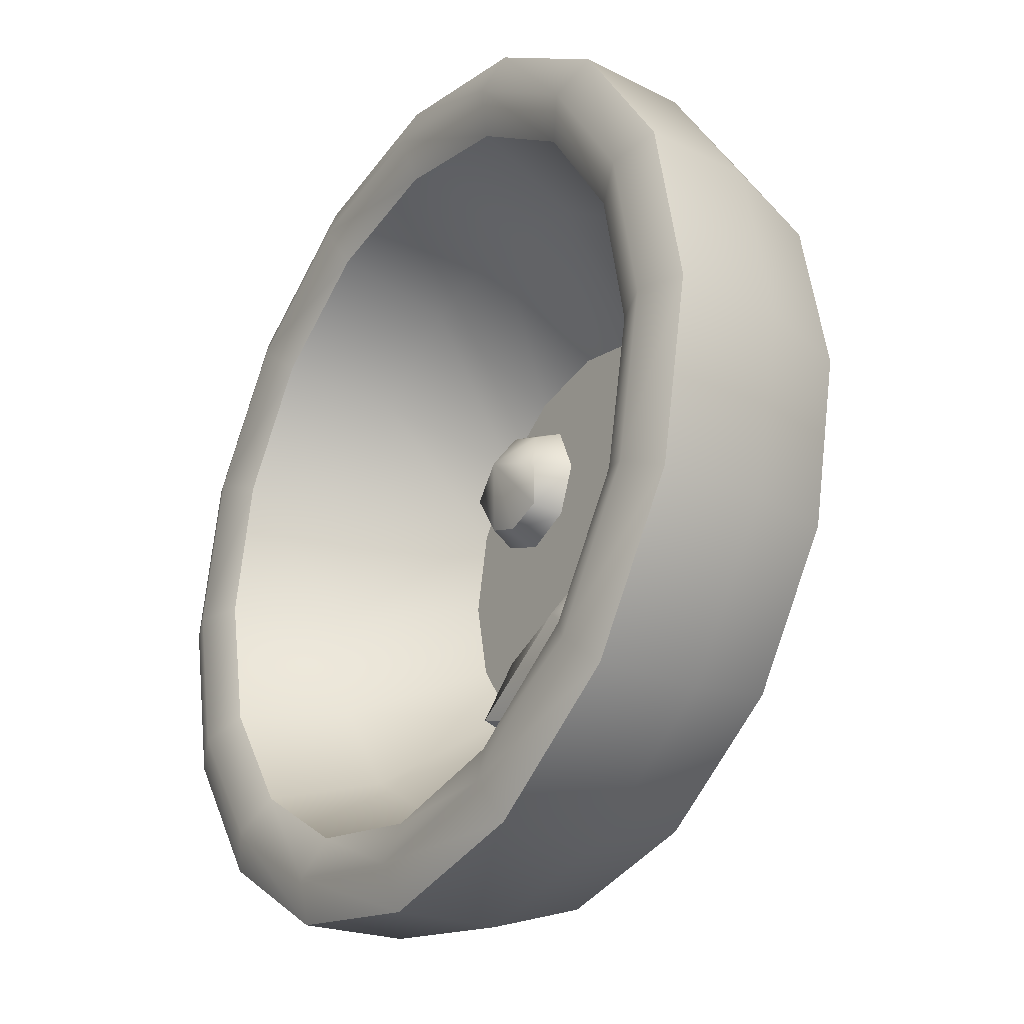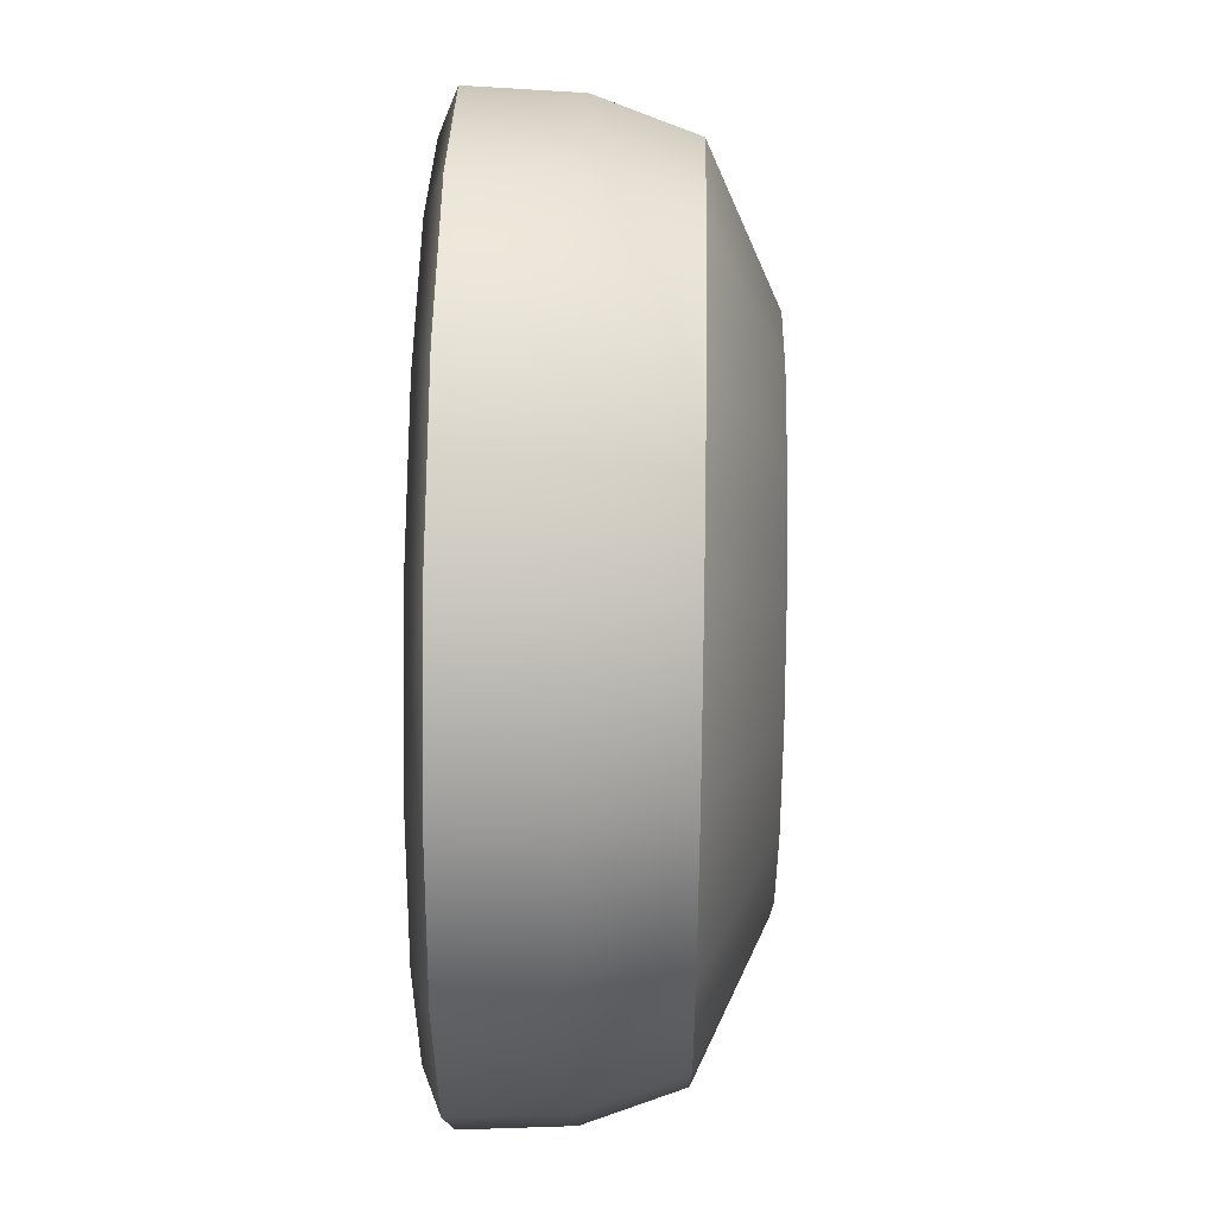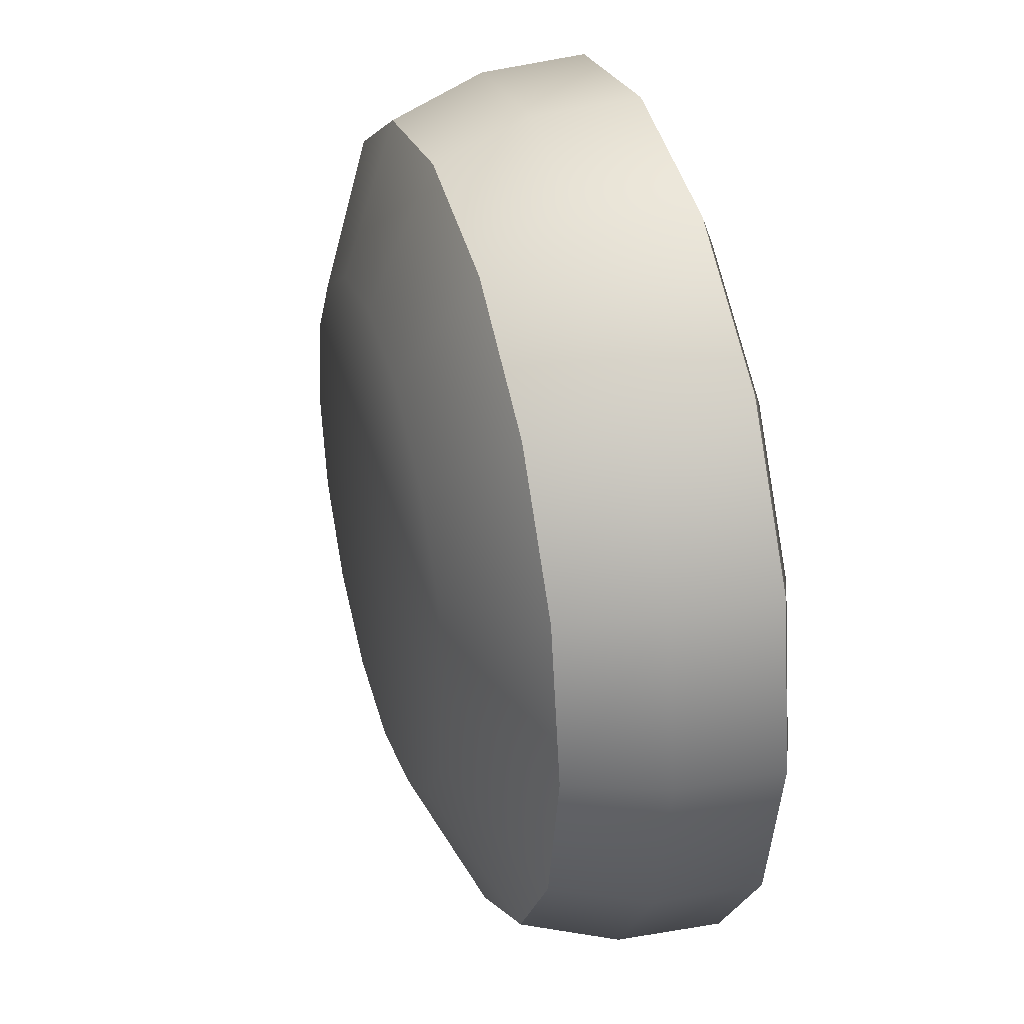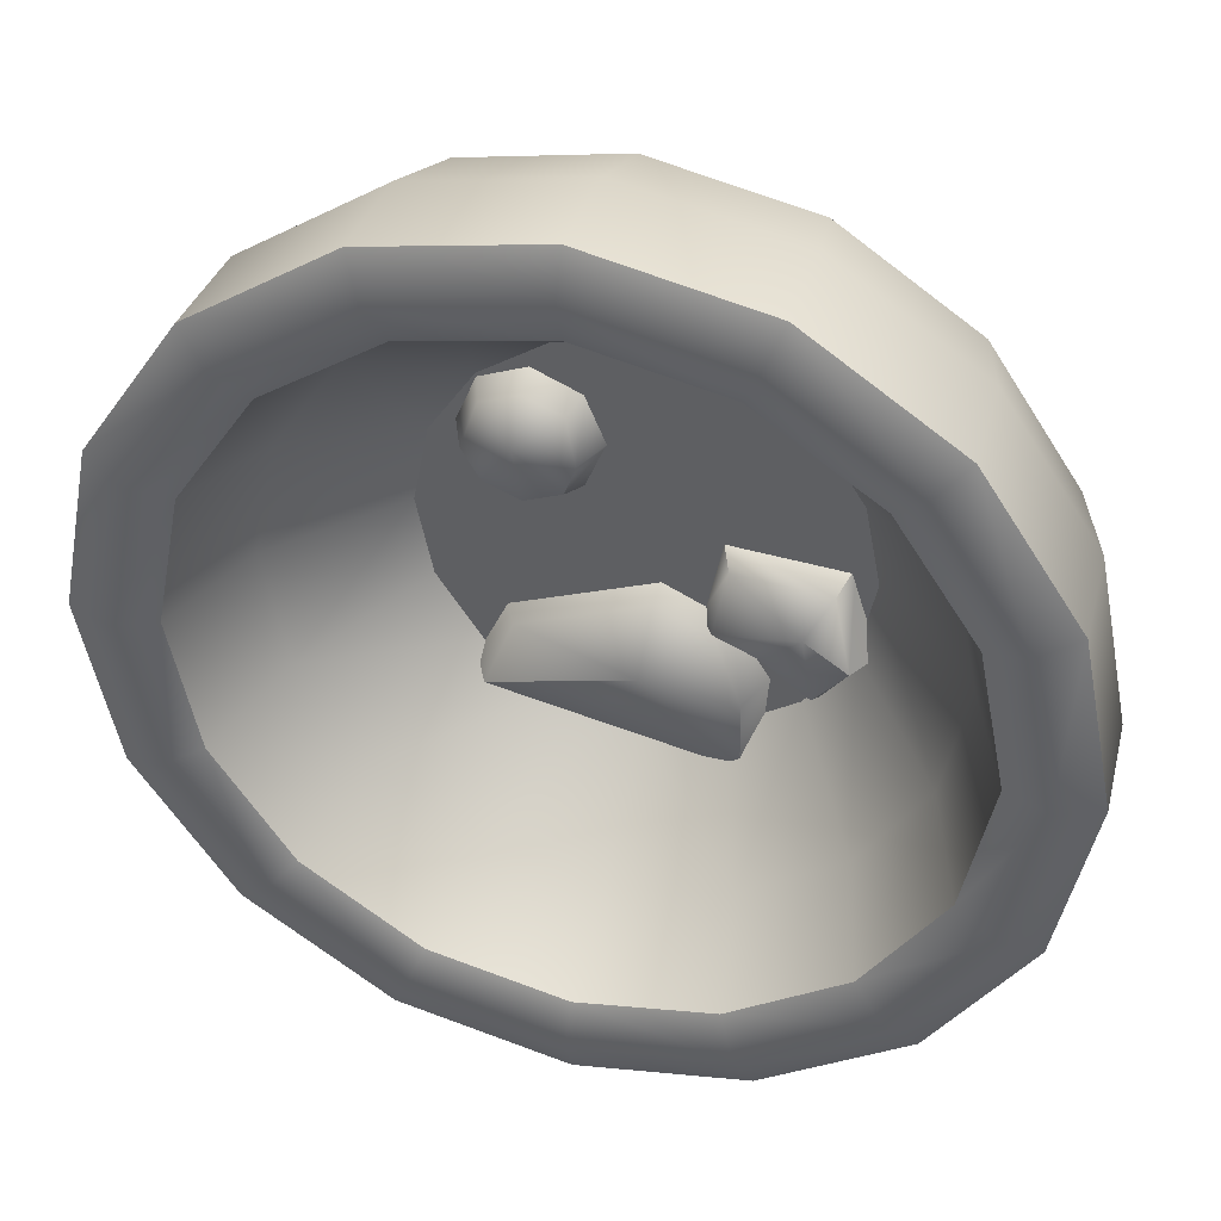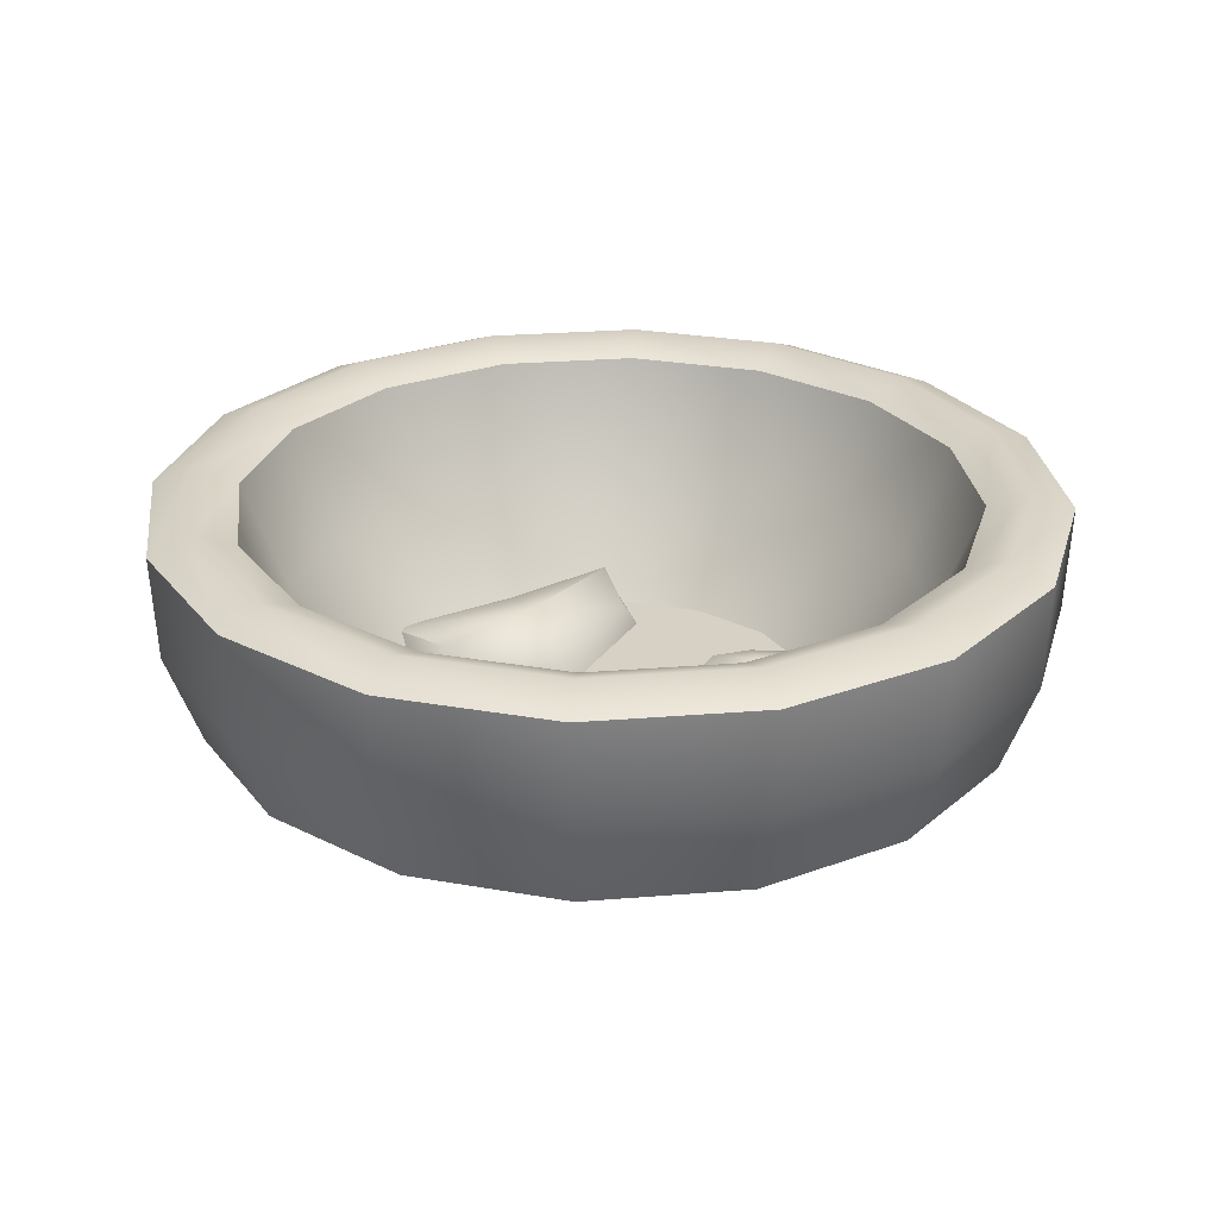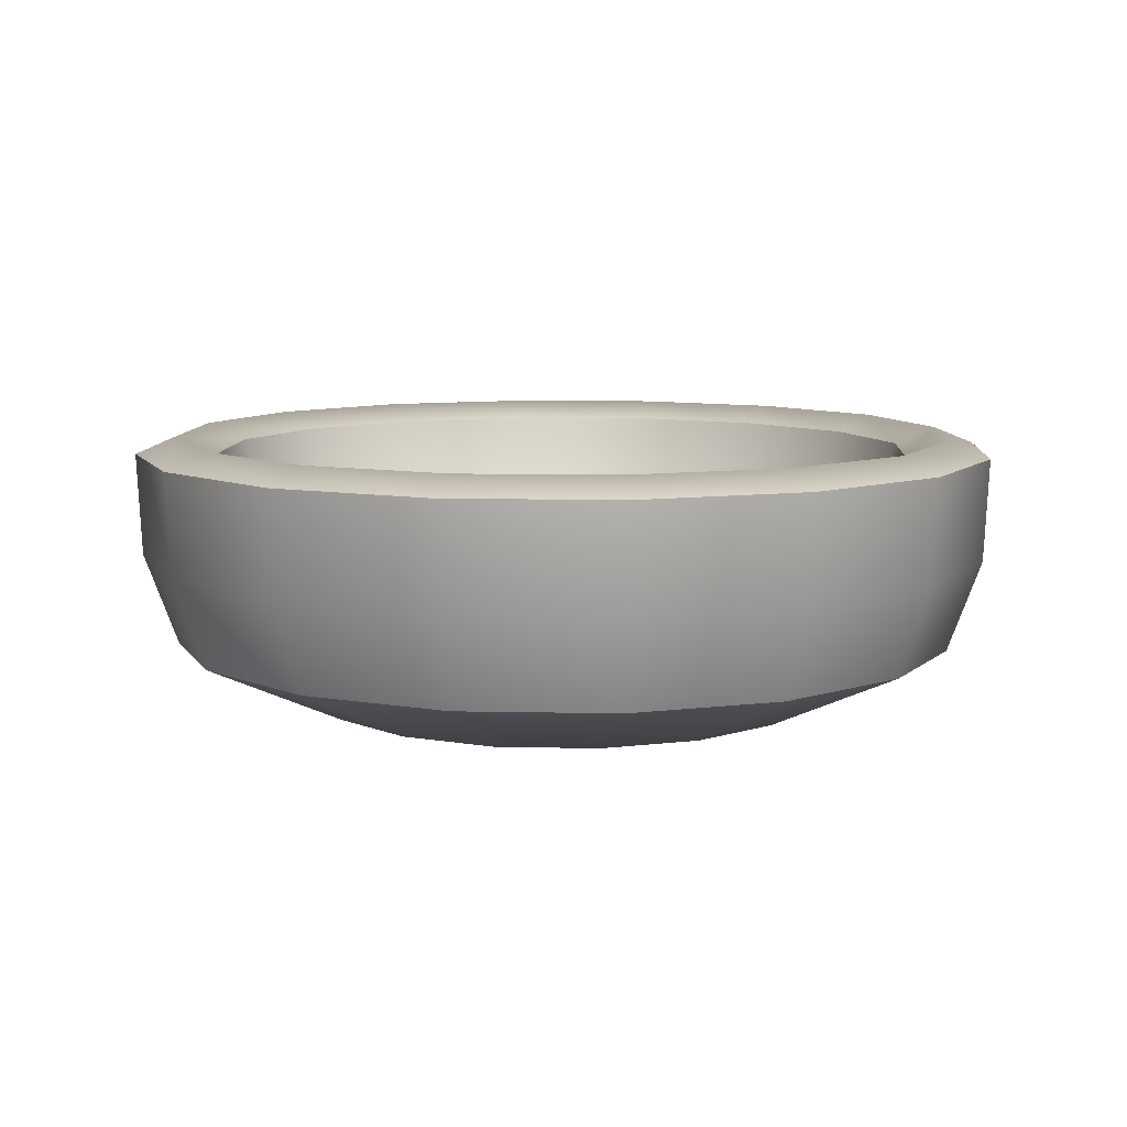
<metadata>
{"format":"obj","ext":"obj","renderer":"f3d","projection":"perspective","resolution":1024,"background":"white","views":[{"elev":-27.7,"azim":-124.0,"up":"+Z"},{"elev":42.9,"azim":-88.8,"up":"+Z"},{"elev":35.8,"azim":73.7,"up":"+Z"},{"elev":40.1,"azim":-163.4,"up":"+Z"},{"elev":27.0,"azim":-40.9,"up":"+Y"},{"elev":8.7,"azim":149.6,"up":"+Y"}]}
</metadata>
<code>
o bowl_dirty_Sphere.098
v 0 0.2817 -0.475
v 0 0.17 -0.4696
v 0 0 0
v 0.1818 0.2817 -0.4388
v 0.1797 0.17 -0.4338
v 0.3359 0.2817 -0.3359
v 0.332 0.17 -0.332
v 0.4388 0.2817 -0.1818
v 0.4338 0.17 -0.1797
v 0.475 0.2817 0
v 0.4696 0.17 0
v 0.4388 0.2817 0.1818
v 0.4338 0.17 0.1797
v 0.3359 0.2817 0.3359
v 0.332 0.17 0.332
v 0.1818 0.2817 0.4388
v 0.1797 0.17 0.4338
v -0 0.2817 0.475
v -0 0.17 0.4696
v -0.1818 0.2817 0.4388
v -0.1797 0.17 0.4338
v -0.3359 0.2817 0.3359
v -0.332 0.17 0.332
v -0.4388 0.2817 0.1818
v -0.4338 0.17 0.1797
v -0.475 0.2817 -0
v -0.4696 0.17 -0
v -0.4388 0.2817 -0.1818
v -0.4338 0.17 -0.1797
v -0.3359 0.2817 -0.3359
v -0.332 0.17 -0.332
v -0.1818 0.2817 -0.4388
v -0.1797 0.17 -0.4338
v 0 0 -0.2792
v 0.1068 0 -0.2579
v 0.1974 0 -0.1974
v 0.2579 0 -0.1068
v 0.2792 0 0
v 0.2579 0 0.1068
v 0.1974 0 0.1974
v 0.1068 0 0.2579
v 0 0 0.2792
v -0.1068 0 0.2579
v -0.1974 0 0.1974
v -0.2579 0 0.1068
v -0.2792 0 -0
v -0.2579 0 -0.1068
v -0.1974 0 -0.1974
v -0.1068 0 -0.2579
v 0 0.2817 -0.3845
v 0.1472 0.2817 -0.3553
v 0.0865 0.04517 -0.2088
v 0 0.04517 -0.226
v 0.2719 0.2817 -0.2719
v 0.1598 0.04517 -0.1598
v 0.3553 0.2817 -0.1472
v 0.2088 0.04517 -0.0865
v 0.3845 0.2817 0
v 0.226 0.04517 0
v 0.3553 0.2817 0.1472
v 0.2088 0.04517 0.0865
v 0.2719 0.2817 0.2719
v 0.1598 0.04517 0.1598
v 0.1472 0.2817 0.3553
v 0.0865 0.04517 0.2088
v 0 0.2817 0.3845
v 0 0.04517 0.226
v -0.1472 0.2817 0.3553
v -0.0865 0.04517 0.2088
v -0.2719 0.2817 0.2719
v -0.1598 0.04517 0.1598
v -0.3553 0.2817 0.1472
v -0.2088 0.04517 0.0865
v -0.3845 0.2817 -0
v -0.226 0.04517 -0
v -0.3553 0.2817 -0.1472
v -0.2088 0.04517 -0.0865
v -0.2719 0.2817 -0.2719
v -0.1598 0.04517 -0.1598
v -0.1472 0.2817 -0.3553
v -0.0865 0.04517 -0.2088
v 0 0.04517 0
v 0.1295 0.1641 -0.3126
v 0.2393 0.1641 -0.2393
v 0.3126 0.1641 -0.1295
v 0.3384 0.1641 0
v 0.3126 0.1641 0.1295
v 0.2393 0.1641 0.2393
v 0.1295 0.1641 0.3126
v 0 0.1641 0.3384
v -0.1295 0.1641 0.3126
v -0.2393 0.1641 0.2393
v -0.3126 0.1641 0.1295
v -0.3384 0.1641 -0
v -0.3126 0.1641 -0.1295
v -0.2393 0.1641 -0.2393
v -0.1295 0.1641 -0.3126
v 0 0.1641 -0.3384
v -0.3971 0.3 -0.1645
v -0.4298 0.3 -0
v -0.3039 0.3 -0.3039
v -0.1645 0.3 0.3971
v -0 0.3 0.4298
v -0.3971 0.3 0.1645
v -0.3039 0.3 0.3039
v 0.1645 0.3 0.3971
v 0.3971 0.3 0.1645
v 0.4298 0.3 0
v 0.3039 0.3 -0.3039
v 0.1645 0.3 -0.3971
v 0.3039 0.3 0.3039
v 0.3971 0.3 -0.1645
v -0.1645 0.3 -0.3971
v 0 0.3 -0.4298
v 0.1657 0.07 -0.3999
v 0.3061 0.07 -0.3061
v 0.3999 0.07 -0.1657
v 0.4329 0.07 0
v 0.3999 0.07 0.1657
v 0.3061 0.07 0.3061
v 0.1657 0.07 0.3999
v 0 0.07 0.4329
v -0.1657 0.07 0.3999
v -0.3061 0.07 0.3061
v -0.3999 0.07 0.1657
v -0.4329 0.07 -0
v -0.3999 0.07 -0.1657
v -0.3061 0.07 -0.3061
v -0.1657 0.07 -0.3999
v 0 0.07 -0.4329
v 0.1827 0.04013 0.1043
v 0.161 0.04013 0.1575
v 0.108 0.04013 0.1798
v 0.05478 0.04013 0.158
v 0.03254 0.04013 0.105
v 0.05428 0.04013 0.05184
v 0.1073 0.04013 0.0296
v 0.1605 0.04013 0.05134
v 0.1077 0.1026 0.1231
v 0.1633 0.08507 0.1032
v 0.1496 0.07192 0.1478
v 0.1079 0.07241 0.1646
v 0.0661 0.07192 0.1482
v 0.0519 0.08507 0.1037
v 0.06716 0.07494 0.06239
v 0.1074 0.07601 0.04679
v 0.1477 0.07494 0.06202
v 0.1704 0.04054 -0.1773
v 0.1373 0.04054 -0.1064
v -0.0194 0.04054 -0.04274
v -0.08891 0.04054 -0.07374
v -0.1302 0.04054 -0.139
v -0.1225 0.04054 -0.2521
v 0.05875 0.04054 -0.2265
v -0.0145 0.1089 -0.1159
v 0.1472 0.08662 -0.1774
v 0.1222 0.06731 -0.1133
v -0.01642 0.06667 -0.05699
v -0.0766 0.06639 -0.08347
v -0.1098 0.08604 -0.1446
v -0.1067 0.06868 -0.2406
v 0.04457 0.06835 -0.2141
v -0.05738 0.03915 -0.07855
v -0.07608 0.03915 0.01682
v -0.2021 0.03915 0.01046
v -0.2329 0.03915 -0.0864
v -0.1807 0.03915 -0.1501
v -0.1142 0.03915 -0.1019
v -0.1688 0.1014 -0.03662
v -0.07541 0.07294 -0.07383
v -0.09032 0.07199 0.003281
v -0.1914 0.07136 -0.002871
v -0.2111 0.08464 -0.08092
v -0.174 0.07338 -0.131
v -0.1235 0.07795 -0.08853
f 2 1 4 5
f 5 4 6 7
f 116 7 9 117
f 7 6 8 9
f 118 38 37 117
f 119 39 38 118
f 9 8 10 11
f 119 13 15 120
f 11 10 12 13
f 120 15 17 121
f 13 12 14 15
f 121 17 19 122
f 15 14 16 17
f 17 16 18 19
f 122 19 21 123
f 19 18 20 21
f 124 44 43 123
f 125 45 44 124
f 21 20 22 23
f 125 25 27 126
f 23 22 24 25
f 126 27 29 127
f 25 24 26 27
f 27 26 28 29
f 127 29 31 128
f 29 28 30 31
f 128 31 33 129
f 31 30 32 33
f 130 34 49 129
f 130 2 5 115
f 33 32 1 2
f 3 34 35
f 3 35 36
f 3 36 37
f 3 37 38
f 3 38 39
f 3 39 40
f 3 40 41
f 3 41 42
f 3 42 43
f 3 43 44
f 3 44 45
f 3 45 46
f 3 46 47
f 3 47 48
f 3 48 49
f 3 49 34
f 83 84 54 51
f 52 55 84 83
f 55 57 85 84
f 85 86 58 56
f 86 59 61 87
f 86 87 60 58
f 61 63 88 87
f 63 65 89 88
f 89 90 66 64
f 65 67 90 89
f 67 69 91 90
f 91 92 70 68
f 92 71 73 93
f 92 93 72 70
f 73 75 94 93
f 94 95 76 74
f 75 77 95 94
f 77 79 96 95
f 79 81 97 96
f 53 52 83 98
f 82 52 53
f 82 55 52
f 82 57 55
f 82 59 57
f 82 61 59
f 82 63 61
f 82 65 63
f 82 67 65
f 82 69 67
f 82 71 69
f 82 73 71
f 82 75 73
f 82 77 75
f 82 79 77
f 82 81 79
f 82 53 81
f 100 74 76 99
f 99 76 78 101
f 103 66 68 102
f 105 70 72 104
f 102 68 70 105
f 104 72 74 100
f 106 64 66 103
f 108 58 60 107
f 110 51 54 109
f 111 62 64 106
f 112 56 58 108
f 107 60 62 111
f 109 54 56 112
f 101 78 80 113
f 114 50 51 110
f 97 81 53 98
f 96 97 80 78
f 95 96 78 76
f 72 93 94 74
f 91 69 71 92
f 90 91 68 66
f 62 88 89 64
f 60 87 88 62
f 85 57 59 86
f 84 85 56 54
f 97 98 50 80
f 98 83 51 50
f 113 80 50 114
f 32 113 114 1
f 1 114 110 4
f 30 101 113 32
f 6 109 112 8
f 12 107 111 14
f 8 112 108 10
f 14 111 106 16
f 4 110 109 6
f 10 108 107 12
f 16 106 103 18
f 24 104 100 26
f 20 102 105 22
f 22 105 104 24
f 18 103 102 20
f 28 99 101 30
f 26 100 99 28
f 115 5 7 116
f 35 115 116 36
f 34 130 115 35
f 2 130 129 33
f 48 128 129 49
f 47 127 128 48
f 46 126 127 47
f 45 125 126 46
f 25 125 124 23
f 23 124 123 21
f 42 122 123 43
f 41 121 122 42
f 40 120 121 41
f 39 119 120 40
f 13 119 118 11
f 11 118 117 9
f 36 116 117 37
f 138 147 140 131
f 133 142 143 134
f 134 143 144 135
f 135 144 145 136
f 136 145 146 137
f 137 146 147 138
f 131 140 141 132
f 132 141 142 133
f 141 140 139
f 142 141 139
f 143 142 139
f 144 143 139
f 145 144 139
f 146 145 139
f 147 146 139
f 140 147 139
f 154 162 156 148
f 150 158 159 151
f 151 159 160 152
f 152 160 161 153
f 153 161 162 154
f 148 156 157 149
f 149 157 158 150
f 157 156 155
f 158 157 155
f 159 158 155
f 160 159 155
f 161 160 155
f 162 161 155
f 156 162 155
f 165 172 173 166
f 166 173 174 167
f 167 174 175 168
f 168 175 170 163
f 163 170 171 164
f 164 171 172 165
f 171 170 169
f 172 171 169
f 173 172 169
f 174 173 169
f 175 174 169
f 170 175 169

</code>
